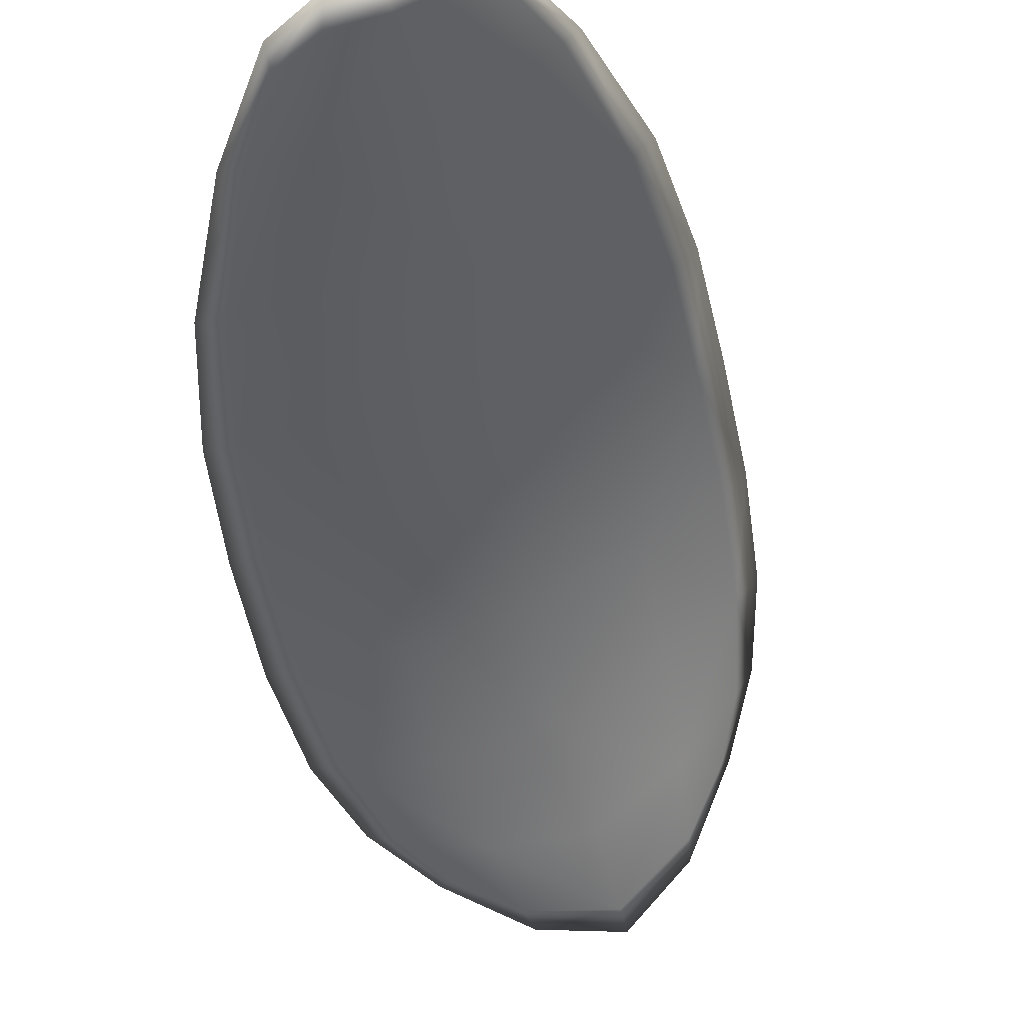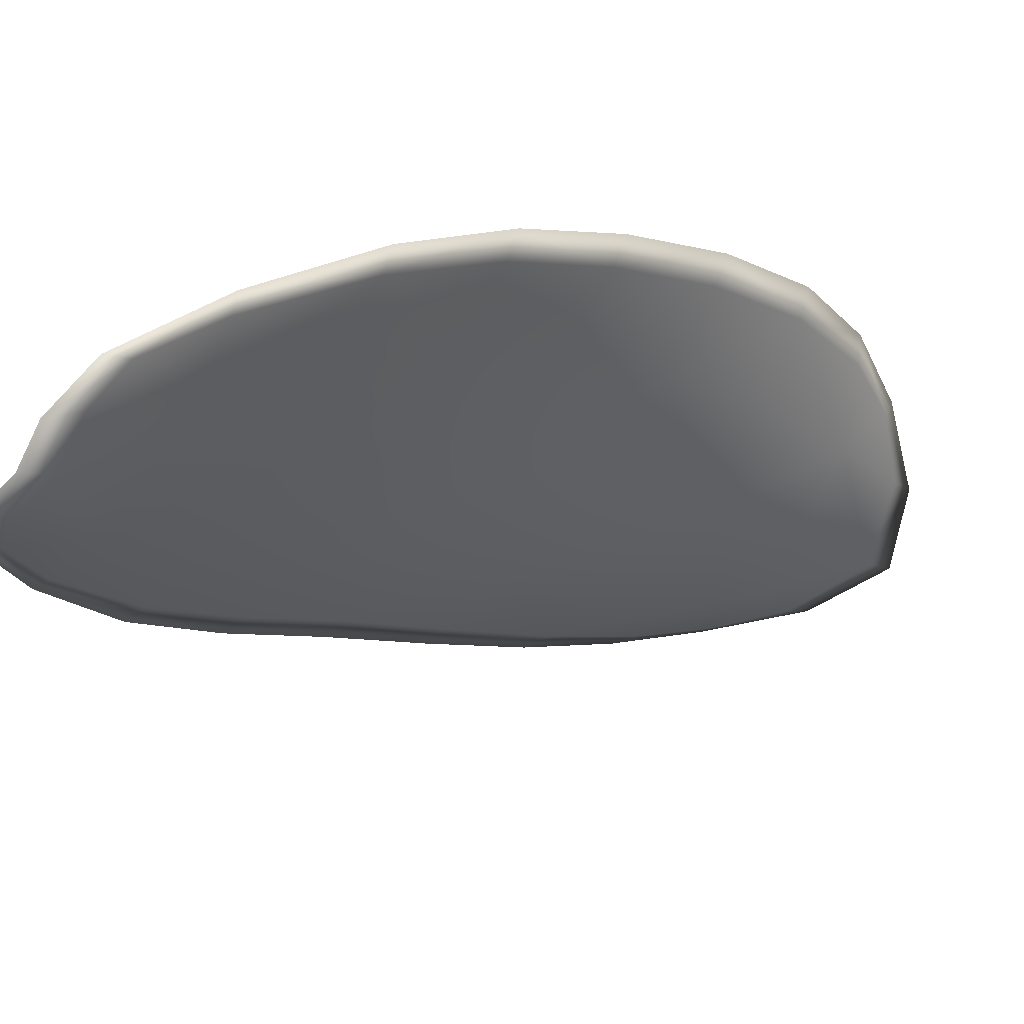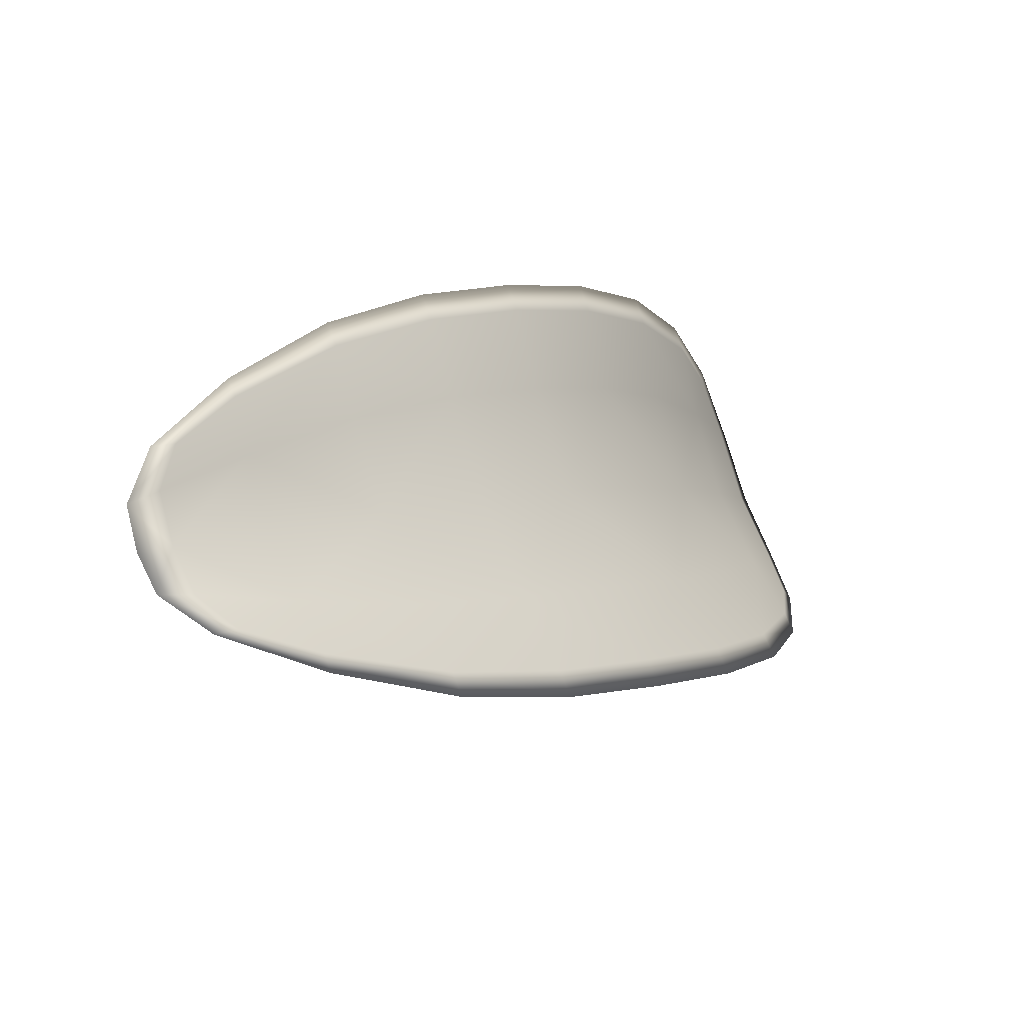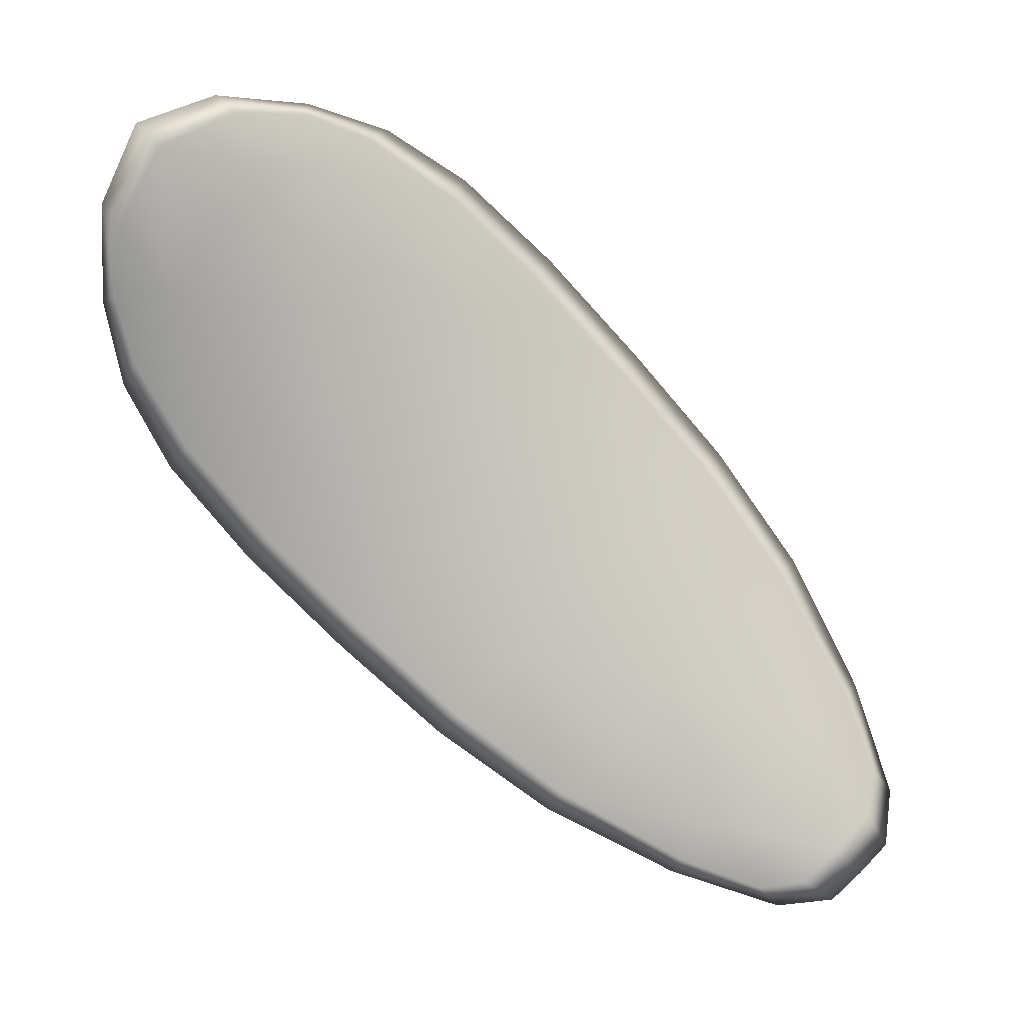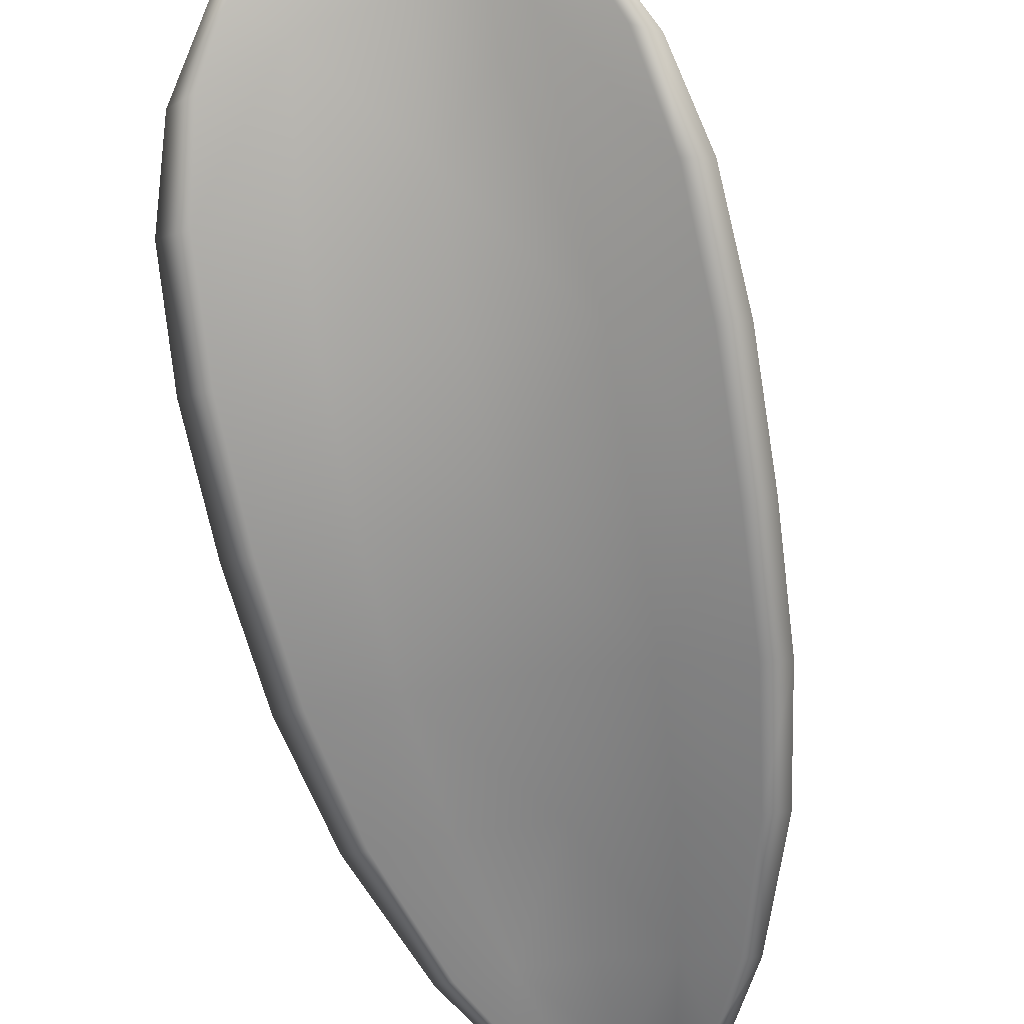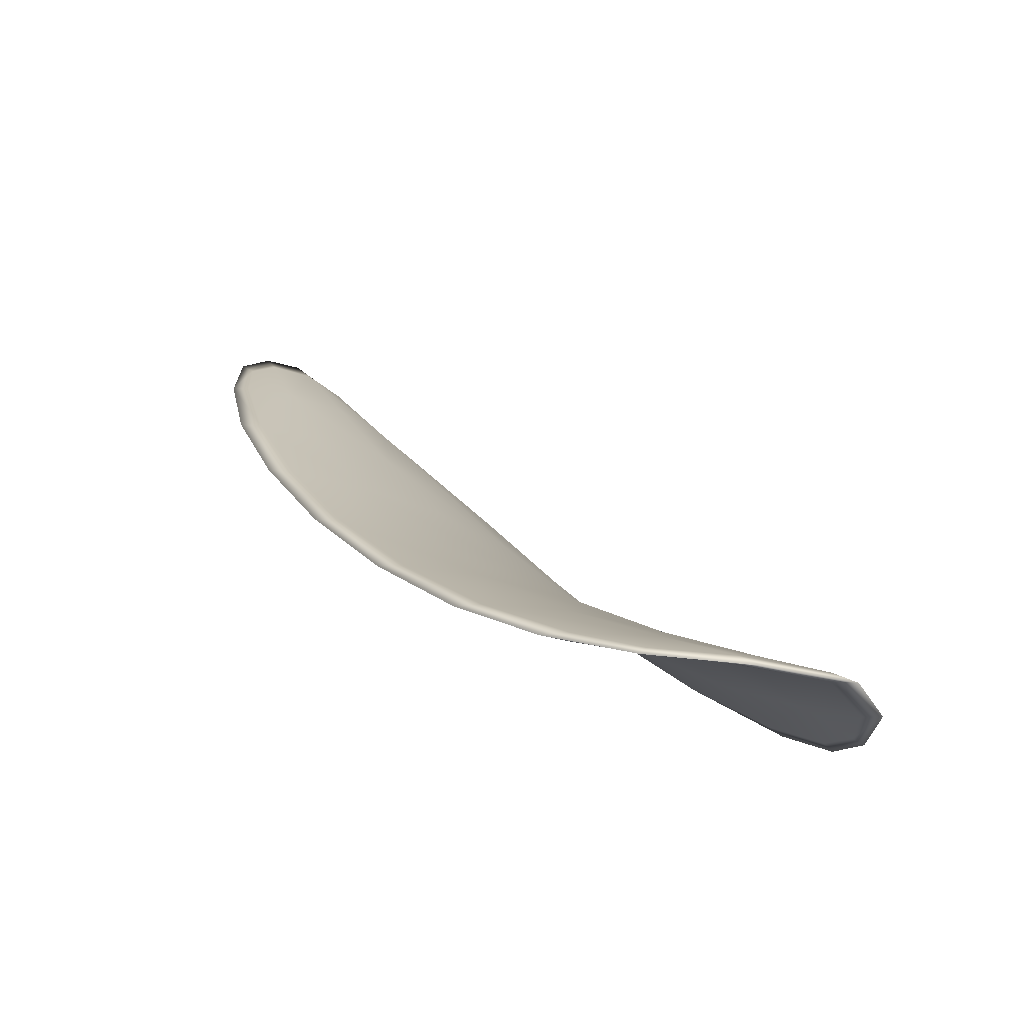
<metadata>
{"format":"obj","ext":"obj","renderer":"f3d","projection":"perspective","resolution":1024,"background":"white","views":[{"elev":-75.1,"azim":158.2,"up":"+Y"},{"elev":-45.3,"azim":-167.1,"up":"+Y"},{"elev":-57.6,"azim":98.3,"up":"+Z"},{"elev":17.1,"azim":-39.7,"up":"+Z"},{"elev":77.4,"azim":134.3,"up":"+Y"},{"elev":77.5,"azim":176.1,"up":"+Z"}]}
</metadata>
<code>
v -2.387 0.7261 -1.047
v -2.386 0.7254 -1.045
v -2.384 0.7245 -1.047
v -2.386 0.7253 -1.049
v -2.387 0.726 -1.05
v -2.388 0.7267 -1.048
v -2.388 0.7268 -1.047
v -2.388 0.7265 -1.045
v -2.387 0.726 -1.044
v -2.384 0.7251 -1.044
v -2.382 0.7249 -1.044
v -2.381 0.724 -1.045
v -2.382 0.7241 -1.046
v -2.385 0.7257 -1.043
v -2.384 0.7254 -1.043
v -2.378 0.7198 -1.053
v -2.377 0.7196 -1.052
v -2.376 0.7178 -1.054
v -2.377 0.718 -1.055
v -2.379 0.7184 -1.056
v -2.38 0.7202 -1.054
v -2.381 0.7219 -1.052
v -2.379 0.7215 -1.05
v -2.378 0.7213 -1.049
v -2.381 0.7209 -1.056
v -2.38 0.719 -1.057
v -2.381 0.7195 -1.059
v -2.383 0.7215 -1.057
v -2.384 0.7233 -1.055
v -2.383 0.7226 -1.054
v -2.384 0.7241 -1.051
v -2.383 0.7233 -1.05
v -2.385 0.7248 -1.053
v -2.381 0.7229 -1.048
v -2.379 0.7228 -1.047
v -2.376 0.7162 -1.057
v -2.375 0.7161 -1.057
v -2.375 0.7151 -1.058
v -2.376 0.7148 -1.059
v -2.376 0.7149 -1.06
v -2.377 0.7164 -1.058
v -2.378 0.7169 -1.059
v -2.377 0.7153 -1.06
v -2.378 0.716 -1.061
v -2.379 0.7173 -1.06
v -2.387 0.7259 -1.047
v -2.386 0.7252 -1.045
v -2.387 0.7259 -1.044
v -2.388 0.7264 -1.045
v -2.388 0.7267 -1.047
v -2.388 0.7265 -1.048
v -2.387 0.7259 -1.05
v -2.386 0.7251 -1.049
v -2.384 0.7243 -1.047
v -2.384 0.7249 -1.044
v -2.382 0.7248 -1.044
v -2.384 0.7252 -1.043
v -2.385 0.7255 -1.043
v -2.382 0.7239 -1.046
v -2.381 0.7239 -1.045
v -2.378 0.7196 -1.052
v -2.377 0.7194 -1.051
v -2.378 0.7211 -1.049
v -2.379 0.7213 -1.05
v -2.381 0.7217 -1.052
v -2.38 0.72 -1.054
v -2.379 0.7182 -1.056
v -2.377 0.7178 -1.055
v -2.376 0.7177 -1.054
v -2.382 0.7207 -1.056
v -2.383 0.7225 -1.053
v -2.384 0.7232 -1.055
v -2.383 0.7214 -1.057
v -2.381 0.7194 -1.059
v -2.38 0.7188 -1.057
v -2.384 0.7239 -1.051
v -2.383 0.7231 -1.05
v -2.386 0.7247 -1.053
v -2.381 0.7227 -1.048
v -2.379 0.7226 -1.047
v -2.376 0.716 -1.057
v -2.375 0.7159 -1.056
v -2.377 0.7163 -1.058
v -2.377 0.7148 -1.06
v -2.376 0.7147 -1.059
v -2.375 0.715 -1.058
v -2.379 0.7168 -1.059
v -2.379 0.7172 -1.06
v -2.378 0.7159 -1.061
v -2.377 0.7152 -1.06
v -2.375 0.716 -1.056
v -2.375 0.7147 -1.059
v -2.375 0.7177 -1.054
v -2.375 0.715 -1.058
v -2.377 0.7147 -1.061
v -2.378 0.7156 -1.061
v -2.376 0.7144 -1.06
v -2.378 0.7159 -1.061
v -2.388 0.7268 -1.049
v -2.388 0.7269 -1.047
v -2.387 0.7262 -1.051
v -2.388 0.7267 -1.047
v -2.386 0.7258 -1.043
v -2.384 0.7254 -1.043
v -2.388 0.7262 -1.043
v -2.384 0.7252 -1.043
v -2.382 0.7248 -1.044
v -2.38 0.7239 -1.045
v -2.375 0.7143 -1.06
v -2.379 0.7174 -1.06
v -2.381 0.7196 -1.059
v -2.388 0.7266 -1.045
v -2.386 0.725 -1.053
v -2.384 0.7234 -1.055
v -2.379 0.7227 -1.047
v -2.377 0.7211 -1.049
v -2.376 0.7194 -1.051
v -2.383 0.7216 -1.057
f 1 2 3
f 1 3 4
f 1 4 5
f 1 5 6
f 1 6 7
f 1 7 8
f 1 8 9
f 1 9 2
f 10 11 12
f 10 12 13
f 10 13 3
f 10 3 2
f 10 2 9
f 10 9 14
f 10 14 15
f 10 15 11
f 16 17 18
f 16 18 19
f 16 19 20
f 16 20 21
f 16 21 22
f 16 22 23
f 16 23 24
f 16 24 17
f 25 21 20
f 25 20 26
f 25 26 27
f 25 27 28
f 25 28 29
f 25 29 30
f 25 30 22
f 25 22 21
f 31 32 22
f 31 22 30
f 31 30 29
f 31 29 33
f 31 33 5
f 31 5 4
f 31 4 3
f 31 3 32
f 34 35 24
f 34 24 23
f 34 23 22
f 34 22 32
f 34 32 3
f 34 3 13
f 34 13 12
f 34 12 35
f 36 37 38
f 36 38 39
f 36 39 40
f 36 40 41
f 36 41 20
f 36 20 19
f 36 19 18
f 36 18 37
f 42 41 40
f 42 40 43
f 42 43 44
f 42 44 45
f 42 45 27
f 42 27 26
f 42 26 20
f 42 20 41
f 46 47 48
f 46 48 49
f 46 49 50
f 46 50 51
f 46 51 52
f 46 52 53
f 46 53 54
f 46 54 47
f 55 56 57
f 55 57 58
f 55 58 48
f 55 48 47
f 55 47 54
f 55 54 59
f 55 59 60
f 55 60 56
f 61 62 63
f 61 63 64
f 61 64 65
f 61 65 66
f 61 66 67
f 61 67 68
f 61 68 69
f 61 69 62
f 70 66 65
f 70 65 71
f 70 71 72
f 70 72 73
f 70 73 74
f 70 74 75
f 70 75 67
f 70 67 66
f 76 77 54
f 76 54 53
f 76 53 52
f 76 52 78
f 76 78 72
f 76 72 71
f 76 71 65
f 76 65 77
f 79 80 60
f 79 60 59
f 79 59 54
f 79 54 77
f 79 77 65
f 79 65 64
f 79 64 63
f 79 63 80
f 81 82 69
f 81 69 68
f 81 68 67
f 81 67 83
f 81 83 84
f 81 84 85
f 81 85 86
f 81 86 82
f 87 83 67
f 87 67 75
f 87 75 74
f 87 74 88
f 87 88 89
f 87 89 90
f 87 90 84
f 87 84 83
f 91 92 38
f 91 38 37
f 91 37 18
f 91 18 93
f 91 93 69
f 91 69 82
f 91 82 94
f 91 94 92
f 95 96 44
f 95 44 43
f 95 43 40
f 95 40 97
f 95 97 84
f 95 84 90
f 95 90 98
f 95 98 96
f 99 100 7
f 99 7 6
f 99 6 5
f 99 5 101
f 99 101 52
f 99 52 51
f 99 51 102
f 99 102 100
f 103 104 15
f 103 15 14
f 103 14 9
f 103 9 105
f 103 105 48
f 103 48 58
f 103 58 106
f 103 106 104
f 107 108 12
f 107 12 11
f 107 11 15
f 107 15 104
f 107 104 106
f 107 106 56
f 107 56 60
f 107 60 108
f 109 97 40
f 109 40 39
f 109 39 38
f 109 38 92
f 109 92 94
f 109 94 85
f 109 85 84
f 109 84 97
f 110 111 27
f 110 27 45
f 110 45 44
f 110 44 96
f 110 96 98
f 110 98 88
f 110 88 74
f 110 74 111
f 112 105 9
f 112 9 8
f 112 8 7
f 112 7 100
f 112 100 102
f 112 102 49
f 112 49 48
f 112 48 105
f 113 101 5
f 113 5 33
f 113 33 29
f 113 29 114
f 113 114 72
f 113 72 78
f 113 78 52
f 113 52 101
f 115 116 24
f 115 24 35
f 115 35 12
f 115 12 108
f 115 108 60
f 115 60 80
f 115 80 63
f 115 63 116
f 117 93 18
f 117 18 17
f 117 17 24
f 117 24 116
f 117 116 63
f 117 63 62
f 117 62 69
f 117 69 93
f 118 114 29
f 118 29 28
f 118 28 27
f 118 27 111
f 118 111 74
f 118 74 73
f 118 73 72
f 118 72 114

</code>
